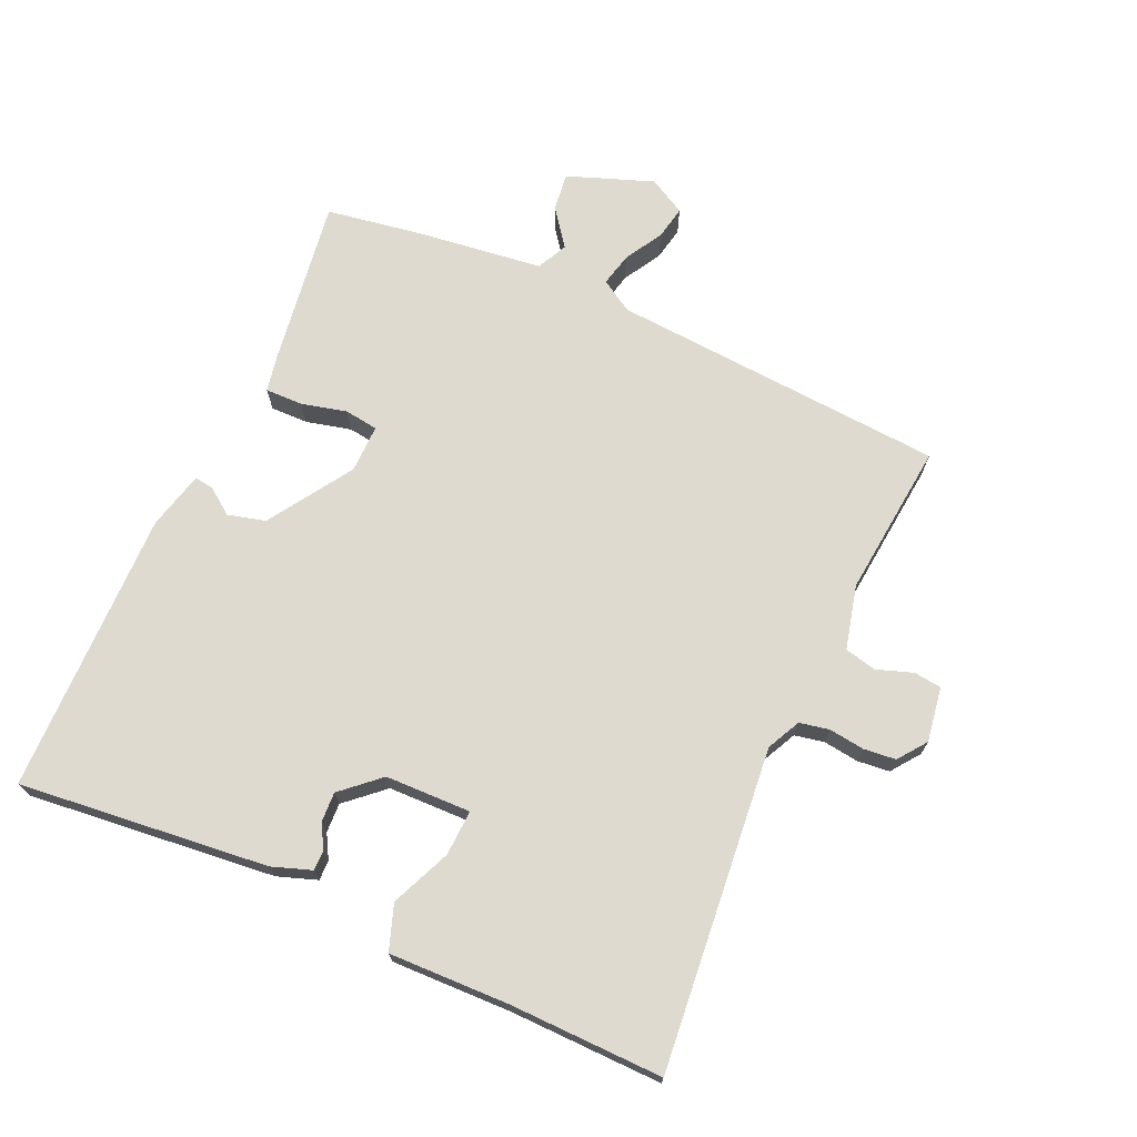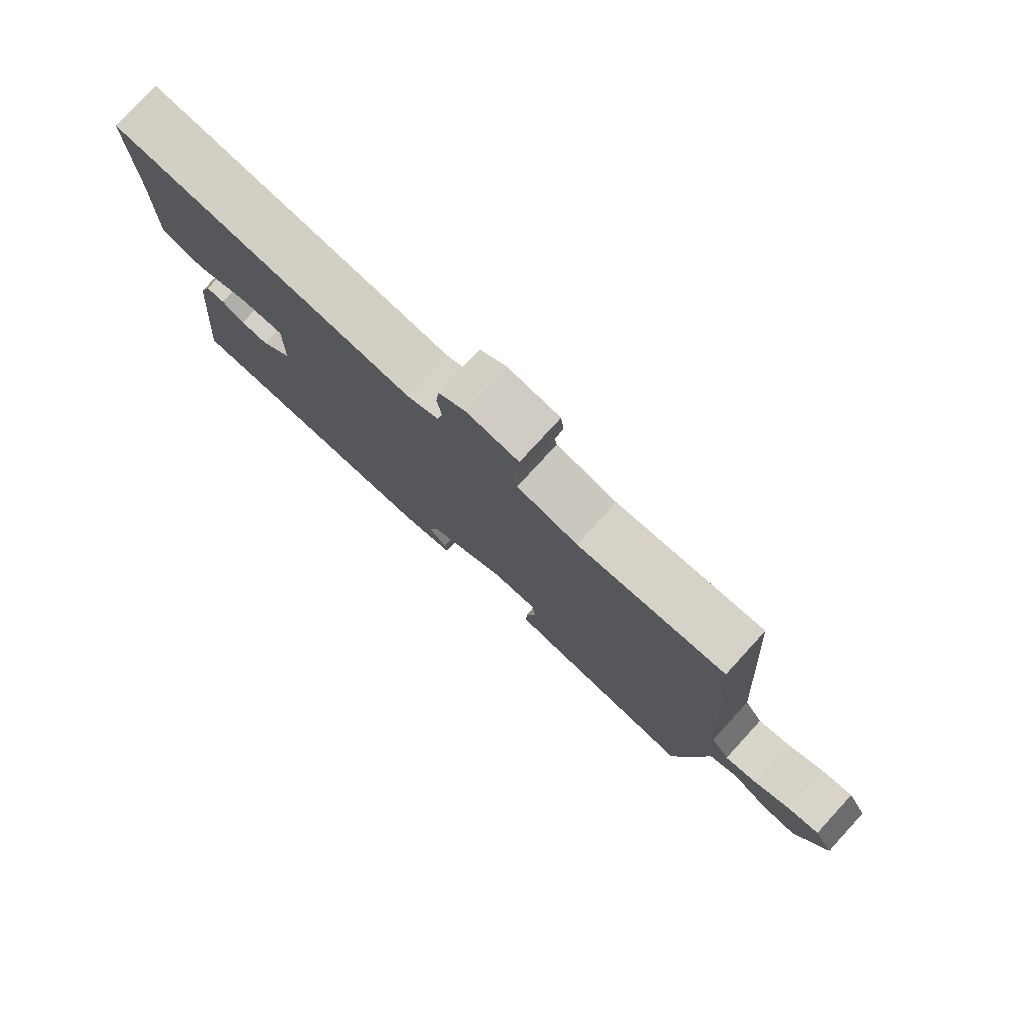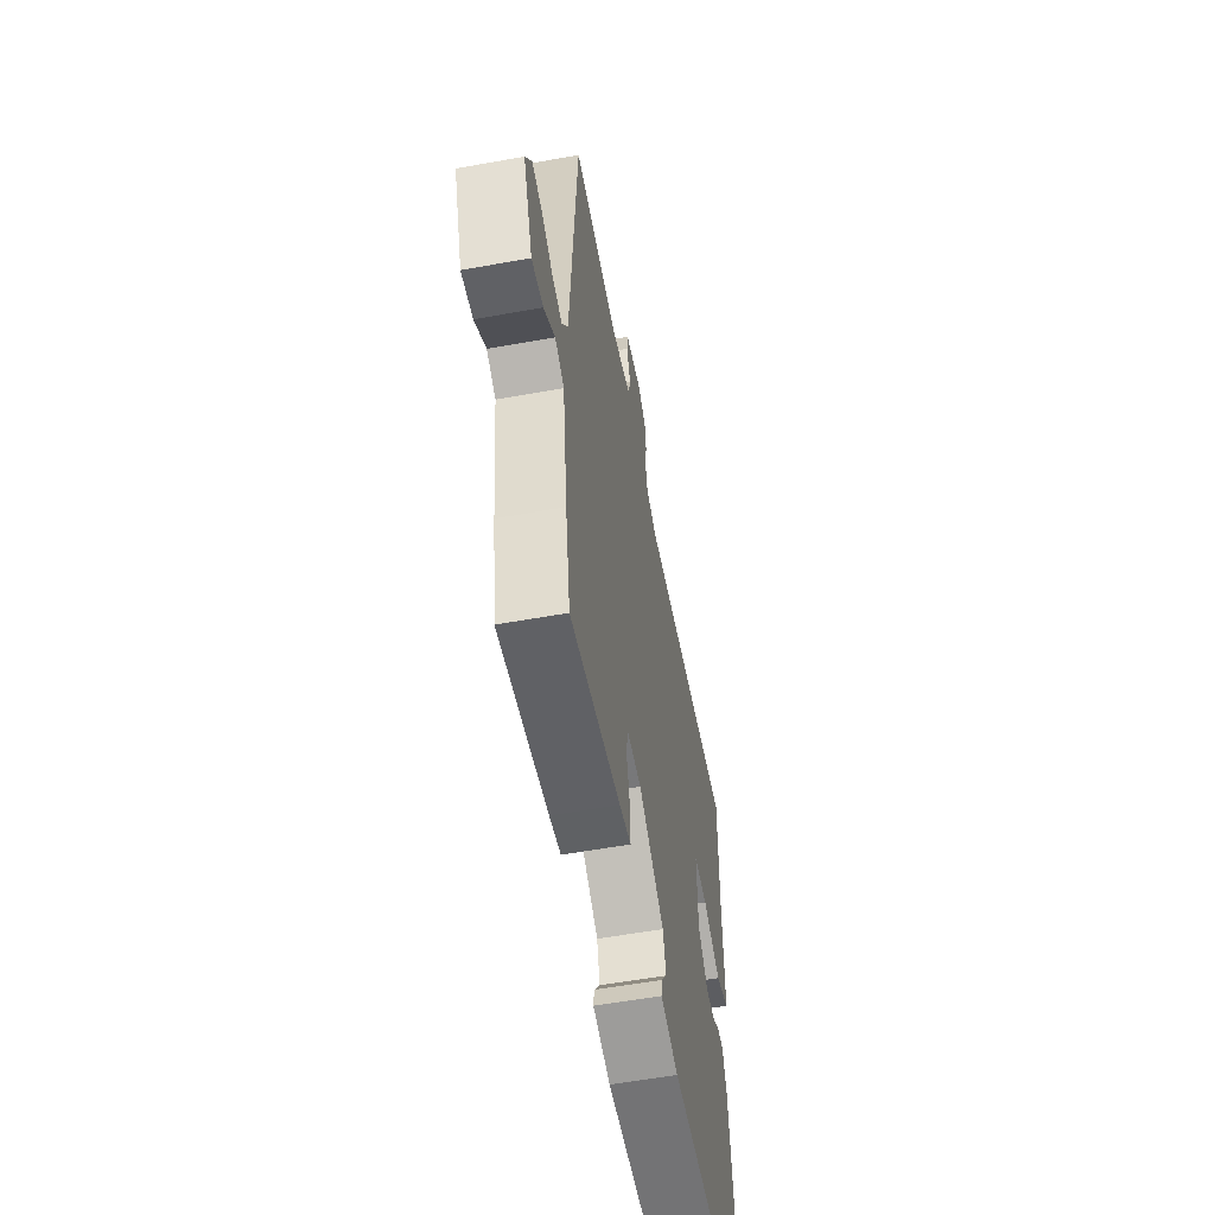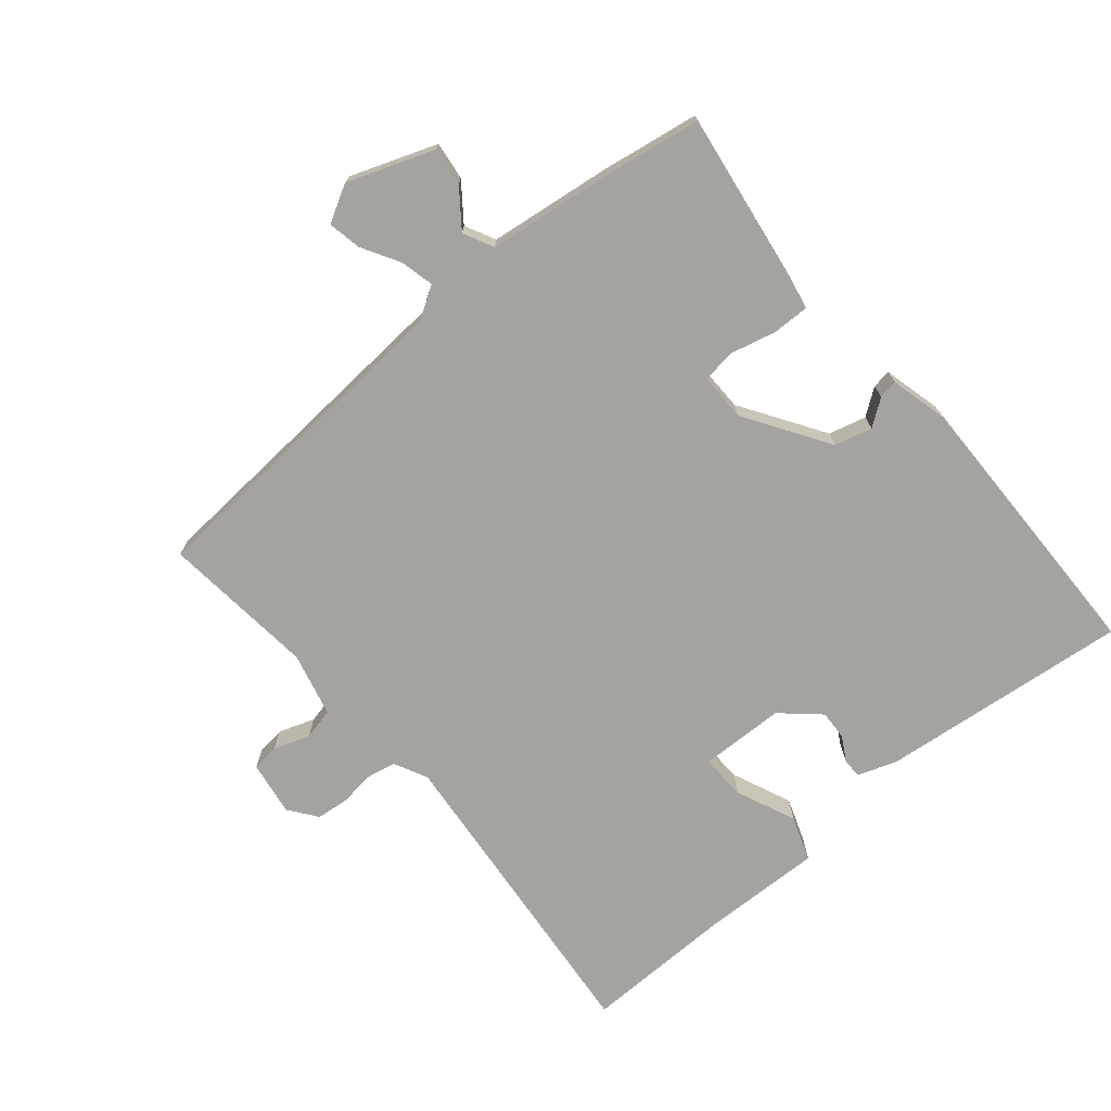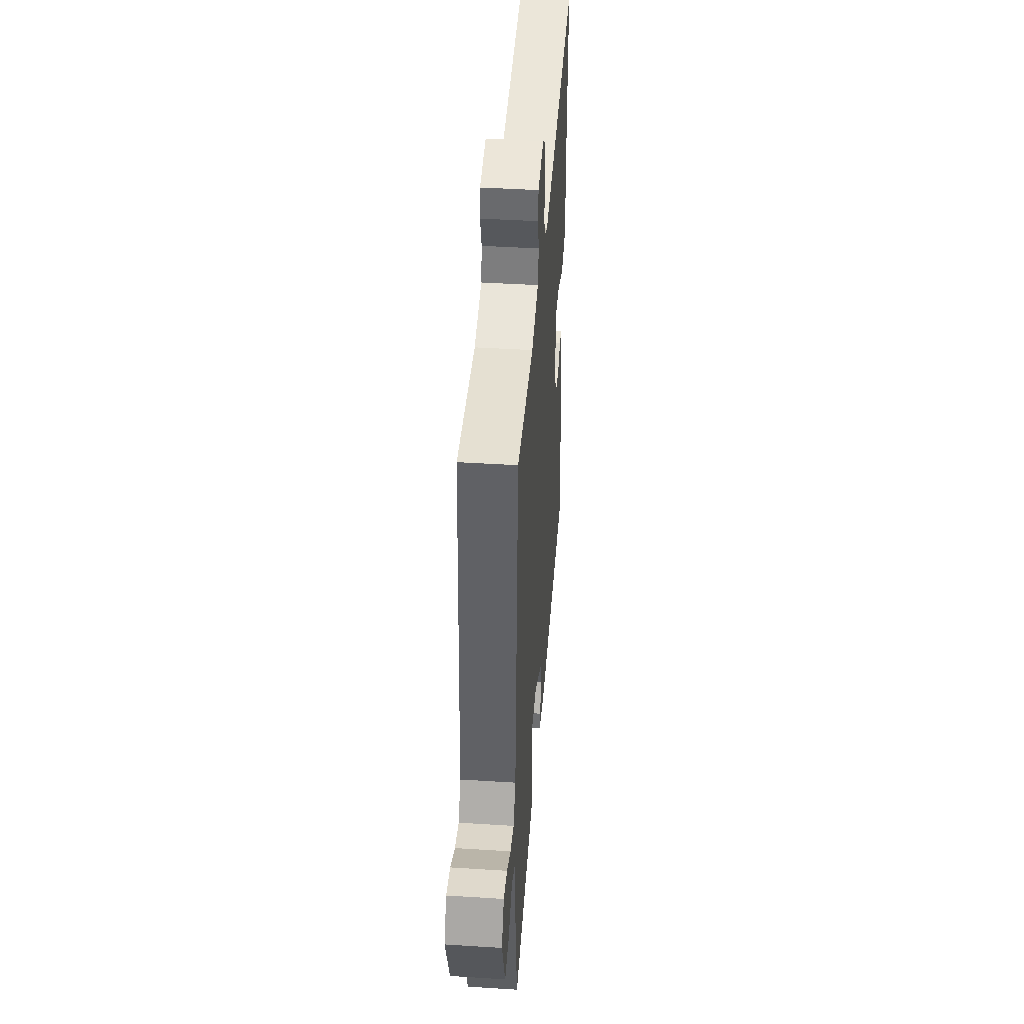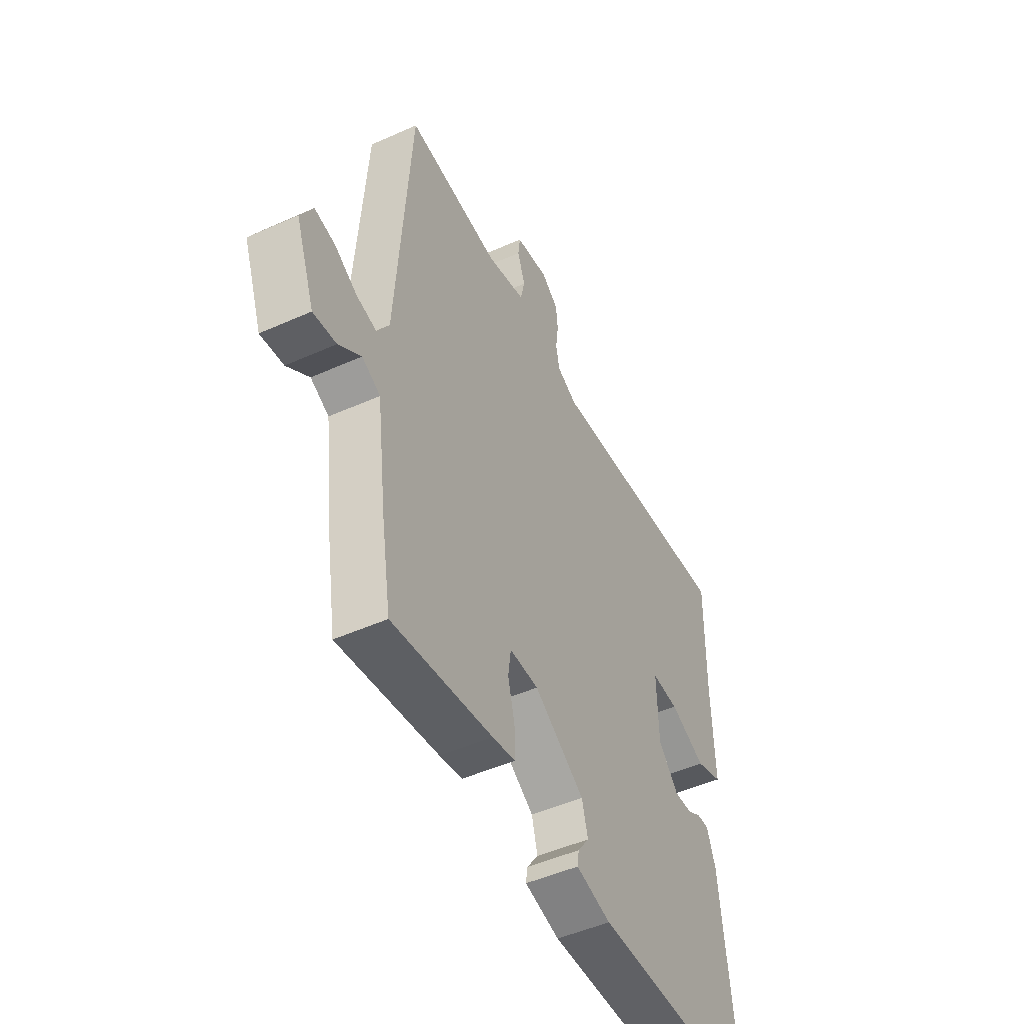
<metadata>
{"format":"obj","ext":"obj","renderer":"f3d","projection":"perspective","resolution":1024,"background":"white","views":[{"elev":70.8,"azim":-65.8,"up":"+Y"},{"elev":78.8,"azim":42.6,"up":"+Z"},{"elev":-56.7,"azim":100.7,"up":"+Z"},{"elev":-72.8,"azim":130.0,"up":"+Y"},{"elev":43.2,"azim":94.3,"up":"+Z"},{"elev":-48.8,"azim":116.5,"up":"+Z"}]}
</metadata>
<code>
v 0.5 0.07 0.5
v 0.536 0.07 -0.009
v 0.566 0.07 -0.058
v 0.617 0.07 -0.046
v 0.674 0.07 -0.013
v 0.725 0.07 -0.003
v 0.756 0.07 -0.059
v 0.708 0.07 -0.189
v 0.65 0.07 -0.182
v 0.594 0.07 -0.14
v 0.548 0.07 -0.163
v 0.524 0.07 -0.353
v 0.5 0.07 -0.5
v 0.248 0.07 -0.463
v 0.19 0.07 -0.452
v 0.191 0.07 -0.395
v 0.208 0.07 -0.326
v 0.201 0.07 -0.275
v 0.128 0.07 -0.276
v 0.001 0.07 -0.358
v -0.014 0.07 -0.415
v 0.015 0.07 -0.455
v 0.019 0.07 -0.484
v -0.069 0.07 -0.506
v -0.5 0.07 -0.5
v -0.46 0.07 -0.121
v -0.439 0.07 -0.061
v -0.409 0.07 -0.061
v -0.372 0.07 -0.082
v -0.327 0.07 -0.084
v -0.276 0.07 -0.027
v -0.273 0.07 0.103
v -0.342 0.07 0.1
v -0.433 0.07 0.061
v -0.501 0.07 0.085
v -0.496 0.07 0.269
v -0.5 0.07 0.5
v -0.013 0.07 0.453
v 0.038 0.07 0.478
v 0.047 0.07 0.523
v 0.04 0.07 0.577
v 0.045 0.07 0.626
v 0.088 0.07 0.658
v 0.171 0.07 0.645
v 0.176 0.07 0.603
v 0.157 0.07 0.548
v 0.168 0.07 0.5
v 0.265 0.07 0.476
v 0.5 0 0.5
v 0.536 0 -0.009
v 0.566 0 -0.058
v 0.617 0 -0.046
v 0.674 0 -0.013
v 0.725 0 -0.003
v 0.756 0 -0.059
v 0.708 0 -0.189
v 0.65 0 -0.182
v 0.594 0 -0.14
v 0.548 0 -0.163
v 0.524 0 -0.353
v 0.5 0 -0.5
v 0.248 0 -0.463
v 0.19 0 -0.452
v 0.191 0 -0.395
v 0.208 0 -0.326
v 0.201 0 -0.275
v 0.128 0 -0.276
v 0.001 0 -0.358
v -0.014 0 -0.415
v 0.015 0 -0.455
v 0.019 0 -0.484
v -0.069 0 -0.506
v -0.5 0 -0.5
v -0.46 0 -0.121
v -0.439 0 -0.061
v -0.409 0 -0.061
v -0.372 0 -0.082
v -0.327 0 -0.084
v -0.276 0 -0.027
v -0.273 0 0.103
v -0.342 0 0.1
v -0.433 0 0.061
v -0.501 0 0.085
v -0.496 0 0.269
v -0.5 0 0.5
v -0.013 0 0.453
v 0.038 0 0.478
v 0.047 0 0.523
v 0.04 0 0.577
v 0.045 0 0.626
v 0.088 0 0.658
v 0.171 0 0.645
v 0.176 0 0.603
v 0.157 0 0.548
v 0.168 0 0.5
v 0.265 0 0.476
f 44 45 46
f 43 44 46
f 42 43 46
f 41 42 46
f 40 41 46
f 39 40 46 47
f 38 39 47 48
f 36 37 38
f 36 38 48
f 35 36 48
f 34 35 48
f 33 34 48
f 27 28 29
f 26 27 29
f 25 26 29
f 24 25 29
f 23 24 29
f 22 23 29
f 21 22 29
f 20 21 29 30
f 19 20 30 31
f 15 16 17
f 14 15 17
f 13 14 17
f 12 13 17
f 11 12 17
f 10 11 17 18
f 8 9 10
f 7 8 10
f 6 7 10
f 5 6 10
f 4 5 10
f 10 18 19
f 4 10 19
f 3 4 19
f 48 1 2
f 32 33 48
f 32 48 2
f 19 31 32
f 3 19 32
f 2 3 32
f 94 93 92
f 94 92 91
f 94 91 90
f 94 90 89
f 94 89 88
f 95 94 88 87
f 96 95 87 86
f 86 85 84
f 96 86 84
f 96 84 83
f 96 83 82
f 96 82 81
f 77 76 75
f 77 75 74
f 77 74 73
f 77 73 72
f 77 72 71
f 77 71 70
f 77 70 69
f 78 77 69 68
f 79 78 68 67
f 65 64 63
f 65 63 62
f 65 62 61
f 65 61 60
f 65 60 59
f 66 65 59 58
f 58 57 56
f 58 56 55
f 58 55 54
f 58 54 53
f 58 53 52
f 67 66 58
f 67 58 52
f 67 52 51
f 50 49 96
f 96 81 80
f 50 96 80
f 80 79 67
f 80 67 51
f 80 51 50
f 1 49 50 2
f 2 50 51 3
f 3 51 52 4
f 4 52 53 5
f 5 53 54 6
f 6 54 55 7
f 7 55 56 8
f 8 56 57 9
f 9 57 58 10
f 10 58 59 11
f 11 59 60 12
f 12 60 61 13
f 13 61 62 14
f 14 62 63 15
f 15 63 64 16
f 16 64 65 17
f 17 65 66 18
f 18 66 67 19
f 19 67 68 20
f 20 68 69 21
f 21 69 70 22
f 22 70 71 23
f 23 71 72 24
f 24 72 73 25
f 25 73 74 26
f 26 74 75 27
f 27 75 76 28
f 28 76 77 29
f 29 77 78 30
f 30 78 79 31
f 31 79 80 32
f 32 80 81 33
f 33 81 82 34
f 34 82 83 35
f 35 83 84 36
f 36 84 85 37
f 37 85 86 38
f 38 86 87 39
f 39 87 88 40
f 40 88 89 41
f 41 89 90 42
f 42 90 91 43
f 43 91 92 44
f 44 92 93 45
f 45 93 94 46
f 46 94 95 47
f 47 95 96 48
f 48 96 49 1

</code>
